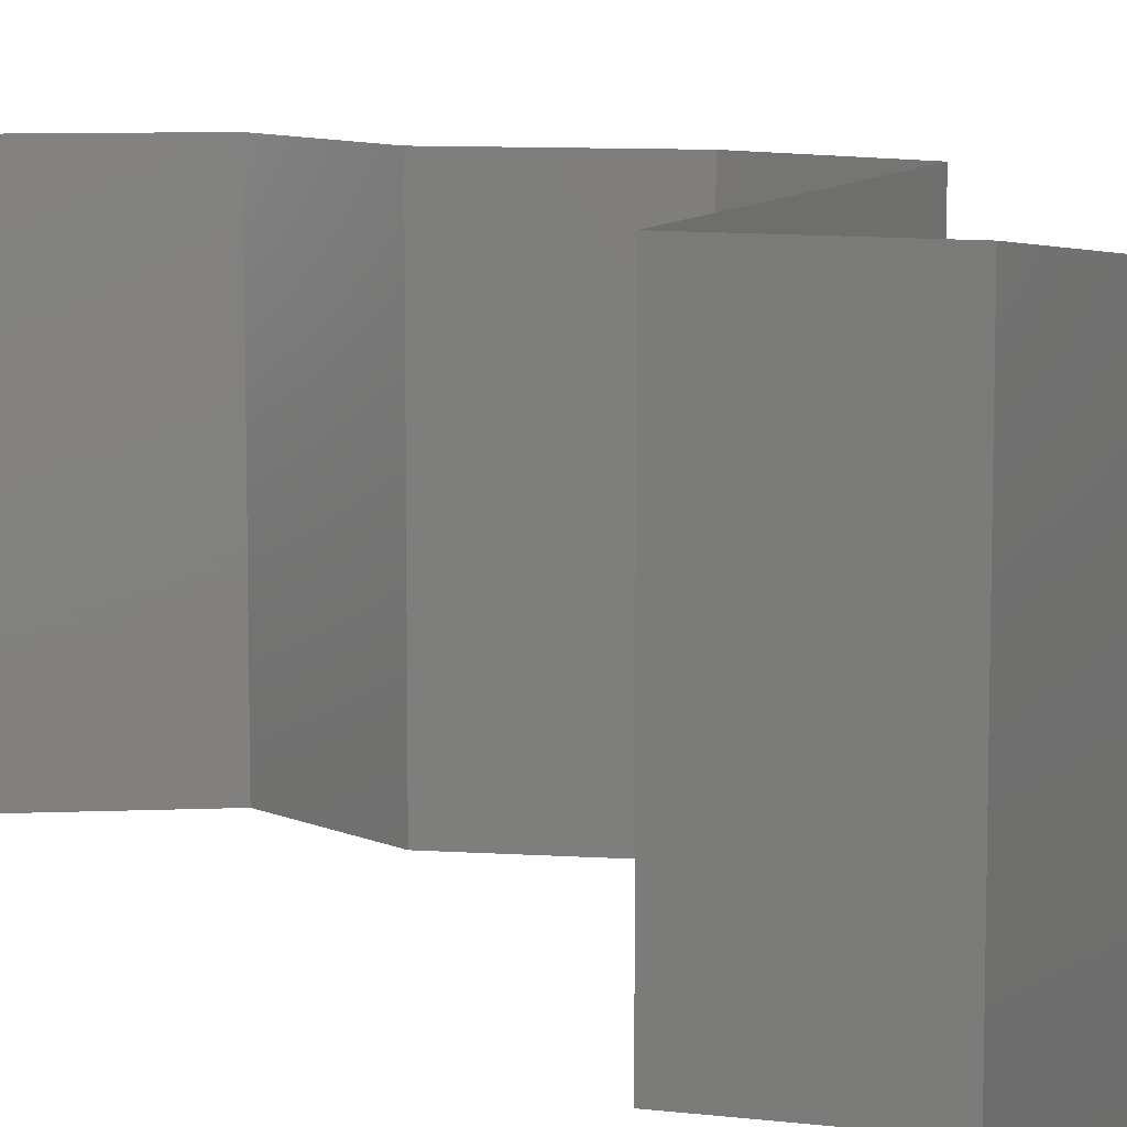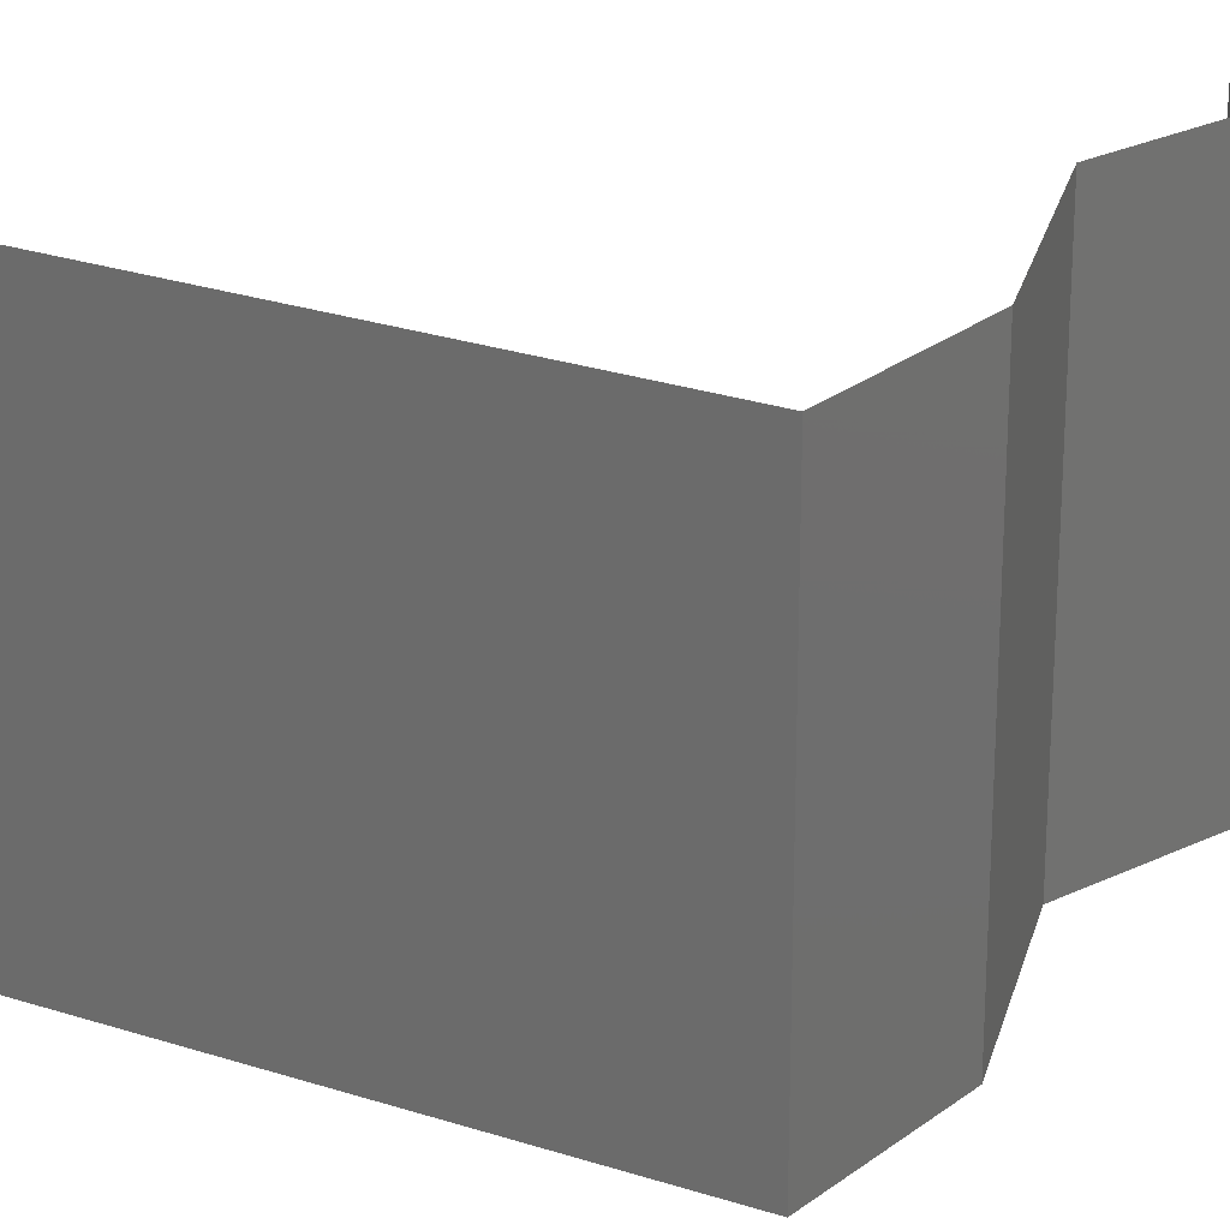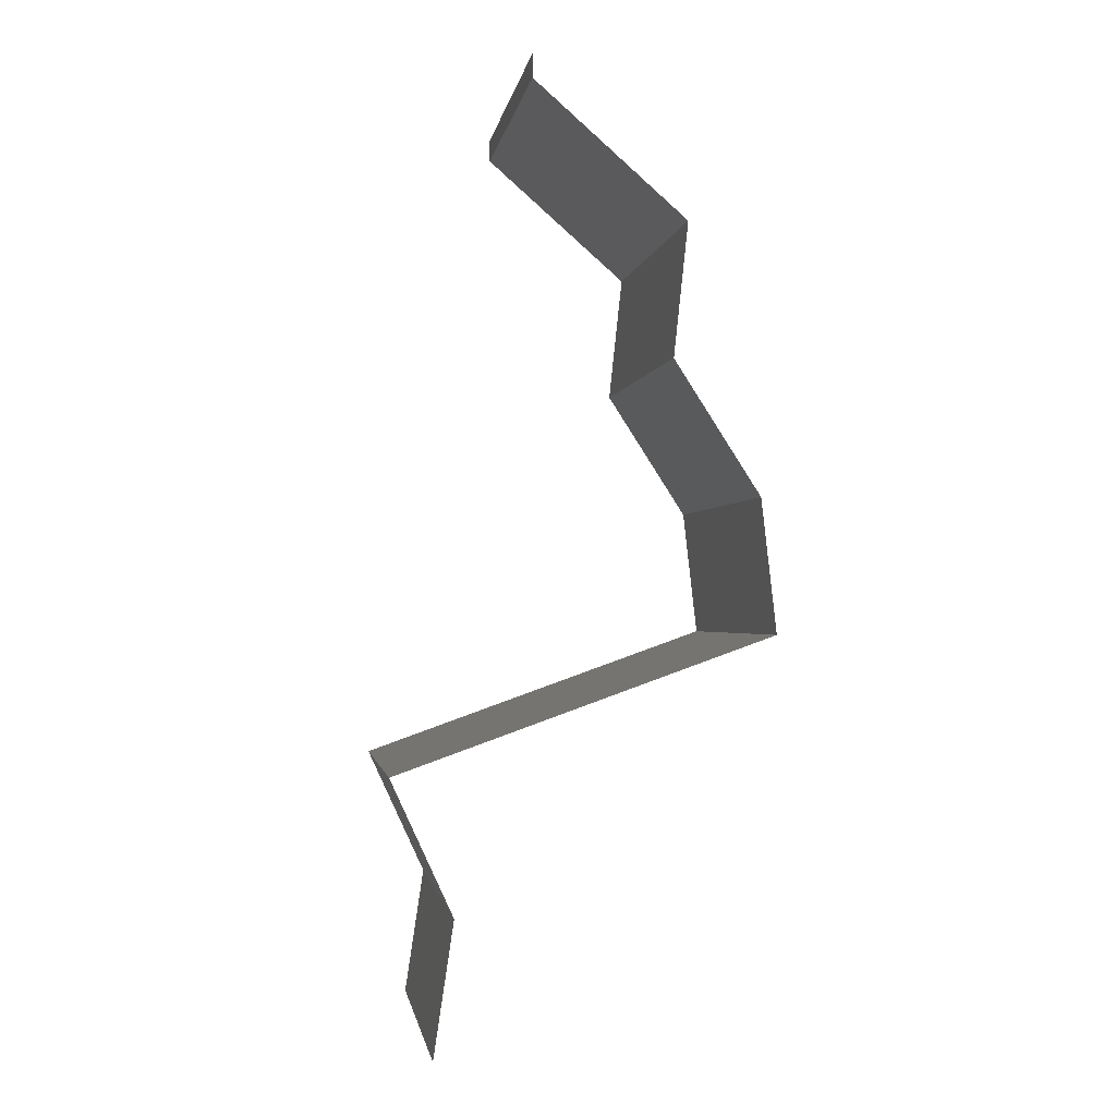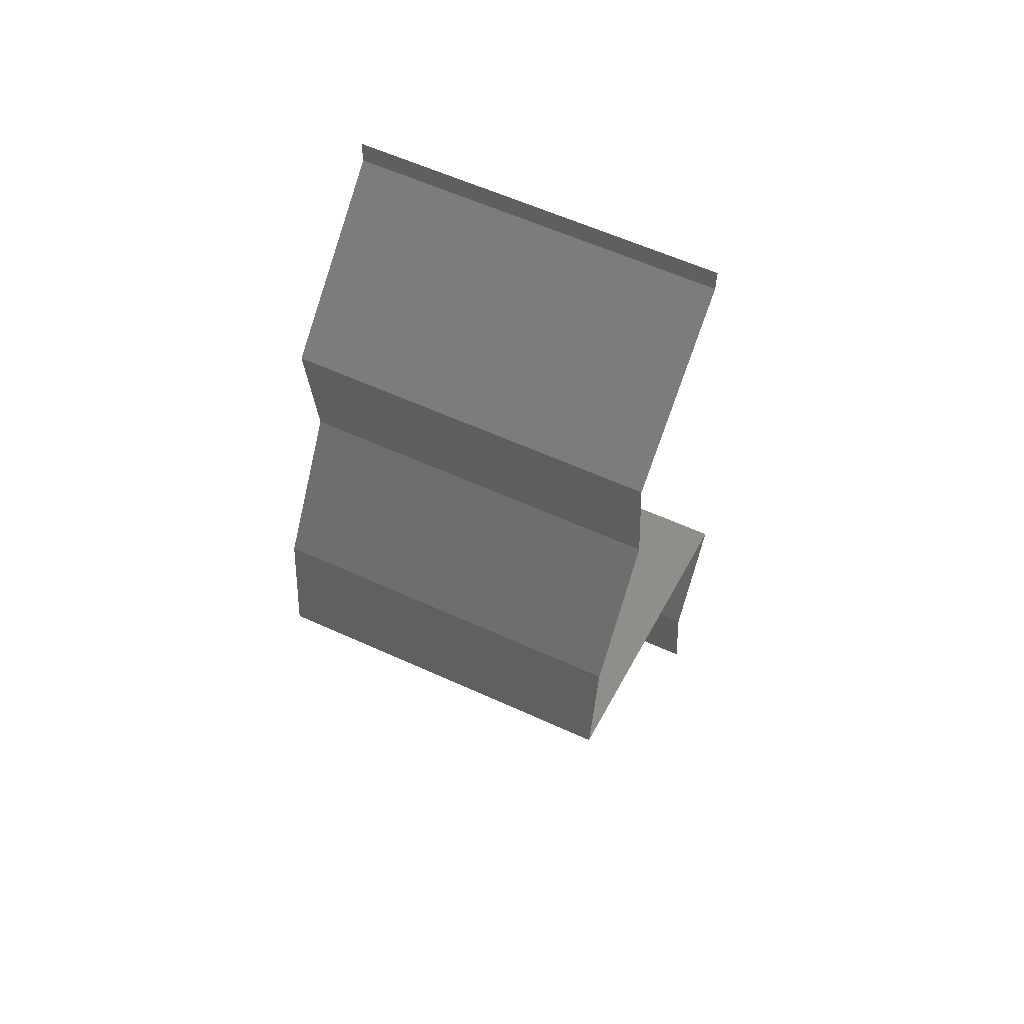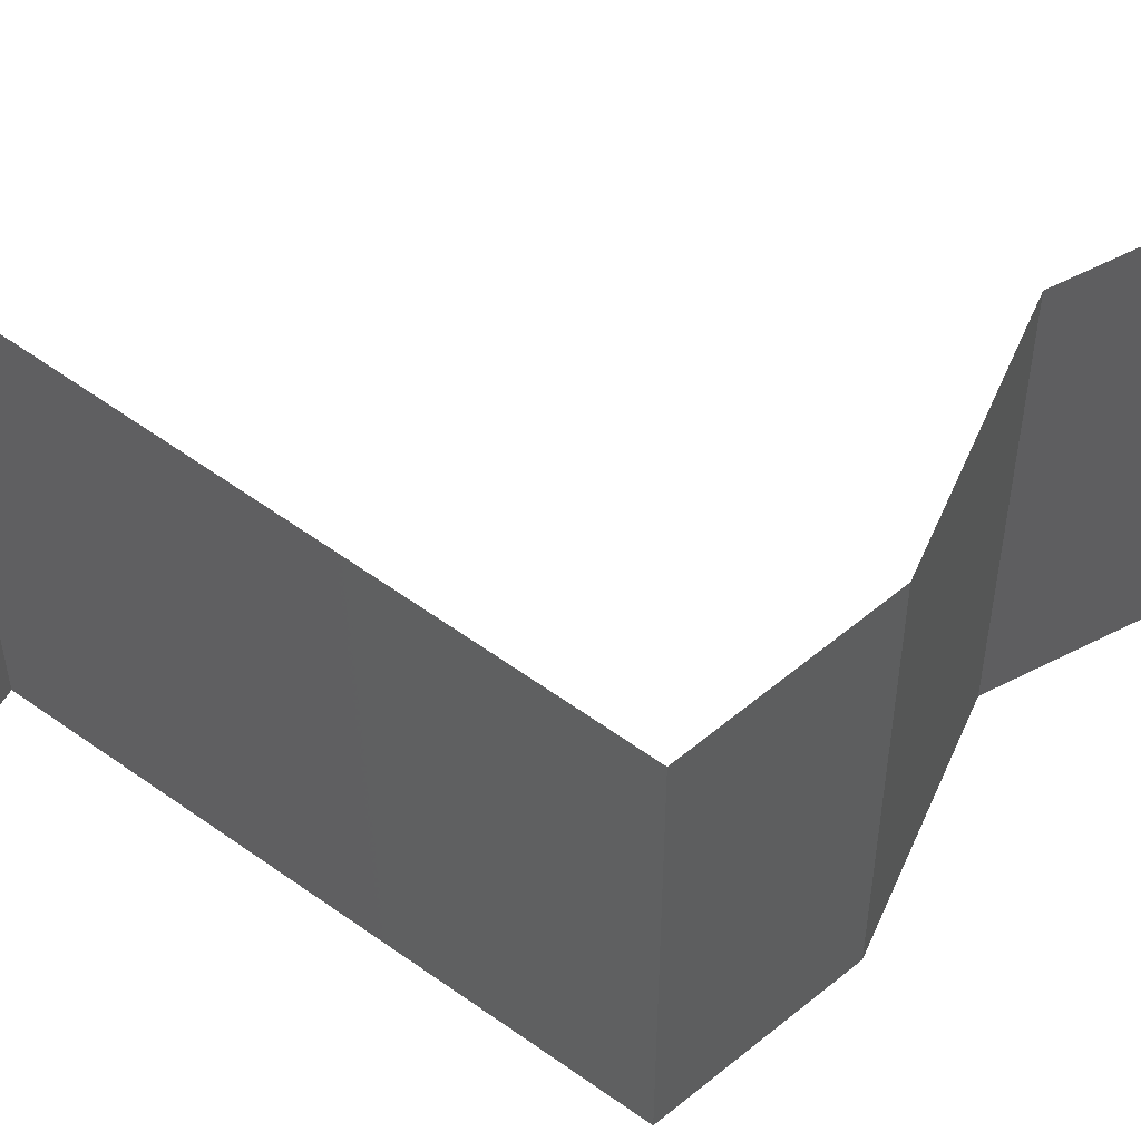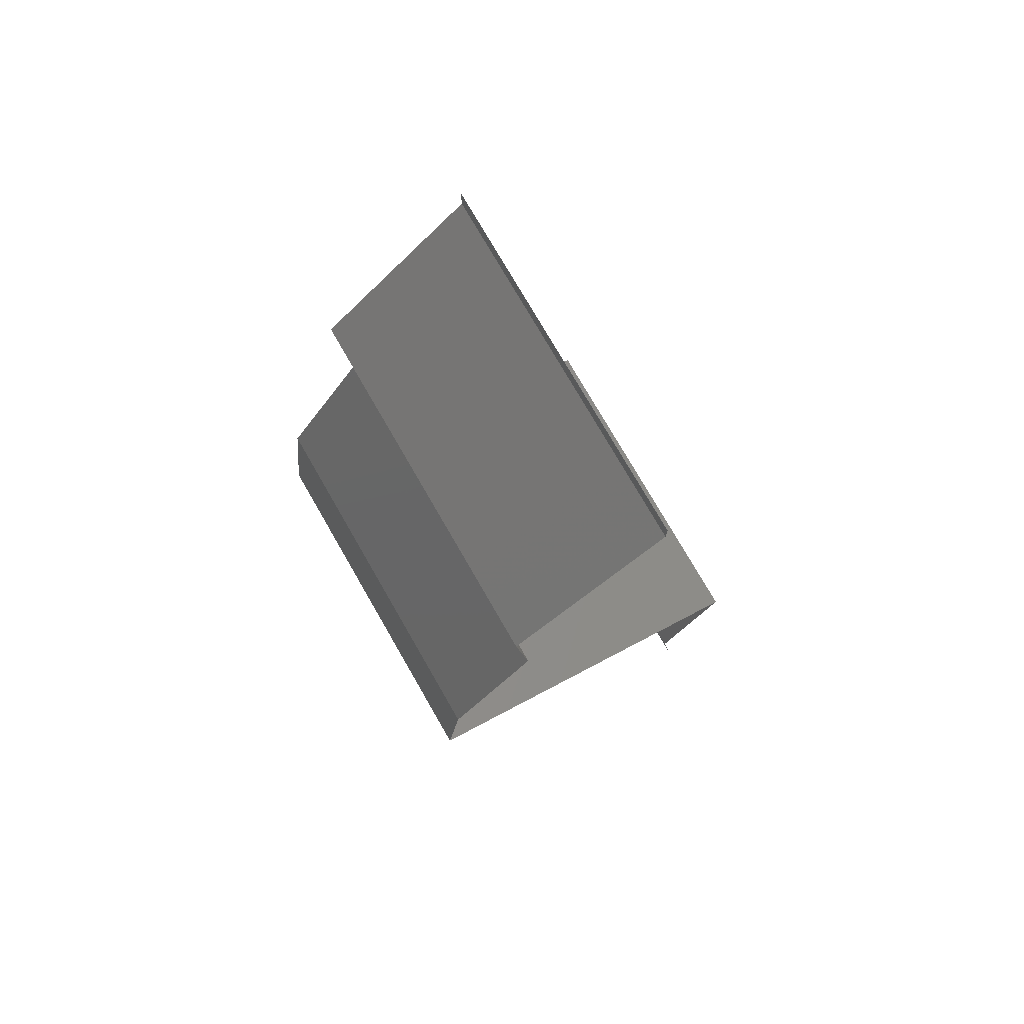
<metadata>
{"format":"stl","ext":"stl","renderer":"f3d","projection":"perspective","resolution":1024,"background":"white","views":[{"elev":9.4,"azim":-47.4,"up":"+Z"},{"elev":26.7,"azim":46.8,"up":"+Z"},{"elev":-1.5,"azim":-8.4,"up":"+Y"},{"elev":59.5,"azim":115.1,"up":"+Y"},{"elev":59.6,"azim":56.1,"up":"+Z"},{"elev":76.5,"azim":150.0,"up":"+Y"}]}
</metadata>
<code>
# stl→obj: 45 verts, 66 faces
v 0.04 0.0587 0
v 0.04 0.06 0
v 0.04 0.06 0.01
v 0.04 0.0587 0.01
v 0.04 0.06 0.02
v 0.04 0.0587 0.02
v 0.04418 0.05503 0.005494
v 0.04836 0.05137 0
v 0.04836 0.05137 0.02
v 0.04418 0.05503 0.01448
v 0.04836 0.05137 0.01
v 0.04756 0.04403 0.01
v 0.04796 0.0477 0.005
v 0.04756 0.04403 0.02
v 0.04796 0.0477 0.015
v 0.04756 0.04403 0
v 0.04993 0.04036 0.015
v 0.05229 0.03669 0
v 0.04993 0.04036 0.005
v 0.05229 0.03669 0.01
v 0.05229 0.03669 0.02
v 0.05271 0.03302 0.005
v 0.05313 0.02935 0
v 0.05313 0.02935 0.02
v 0.05271 0.03302 0.015
v 0.05313 0.02935 0.01
v 0.03253 0.02201 0.01
v 0.04047 0.02484 0.01177
v 0.03253 0.02201 0.02
v 0.04283 0.02568 0.02
v 0.04616 0.02687 0.00735
v 0.04283 0.02568 0
v 0.03766 0.02384 0.005
v 0.03253 0.02201 0
v 0.04719 0.02724 0.01389
v 0.03422 0.01834 0.015
v 0.03592 0.01468 0
v 0.03422 0.01834 0.005
v 0.03592 0.01468 0.01
v 0.03592 0.01468 0.02
v 0.03537 0.01101 0.015
v 0.03482 0.007338 0
v 0.03537 0.01101 0.005
v 0.03482 0.007338 0.01
v 0.03482 0.007338 0.02
f 1 2 3
f 4 5 6
f 3 5 4
f 1 3 4
f 1 7 8
f 9 10 6
f 6 10 4
f 8 7 11
f 4 7 1
f 11 10 9
f 10 7 4
f 11 7 10
f 12 13 11
f 14 15 9
f 11 15 12
f 8 13 16
f 11 13 8
f 9 15 11
f 16 13 12
f 12 15 14
f 14 17 12
f 18 19 20
f 12 19 16
f 20 17 21
f 16 19 18
f 21 17 14
f 12 17 20
f 20 19 12
f 18 22 23
f 24 25 21
f 26 22 20
f 20 25 26
f 20 22 18
f 21 25 20
f 23 22 26
f 26 25 24
f 27 28 29
f 29 28 30
f 23 31 32
f 26 31 23
f 32 33 34
f 30 35 24
f 34 33 27
f 24 35 26
f 31 33 32
f 28 33 31
f 30 28 35
f 27 33 28
f 28 31 35
f 35 31 26
f 29 36 27
f 37 38 39
f 27 38 34
f 39 36 40
f 39 38 27
f 27 36 39
f 34 38 37
f 40 36 29
f 40 41 39
f 42 43 44
f 39 43 37
f 44 41 45
f 45 41 40
f 44 43 39
f 37 43 42
f 39 41 44

</code>
